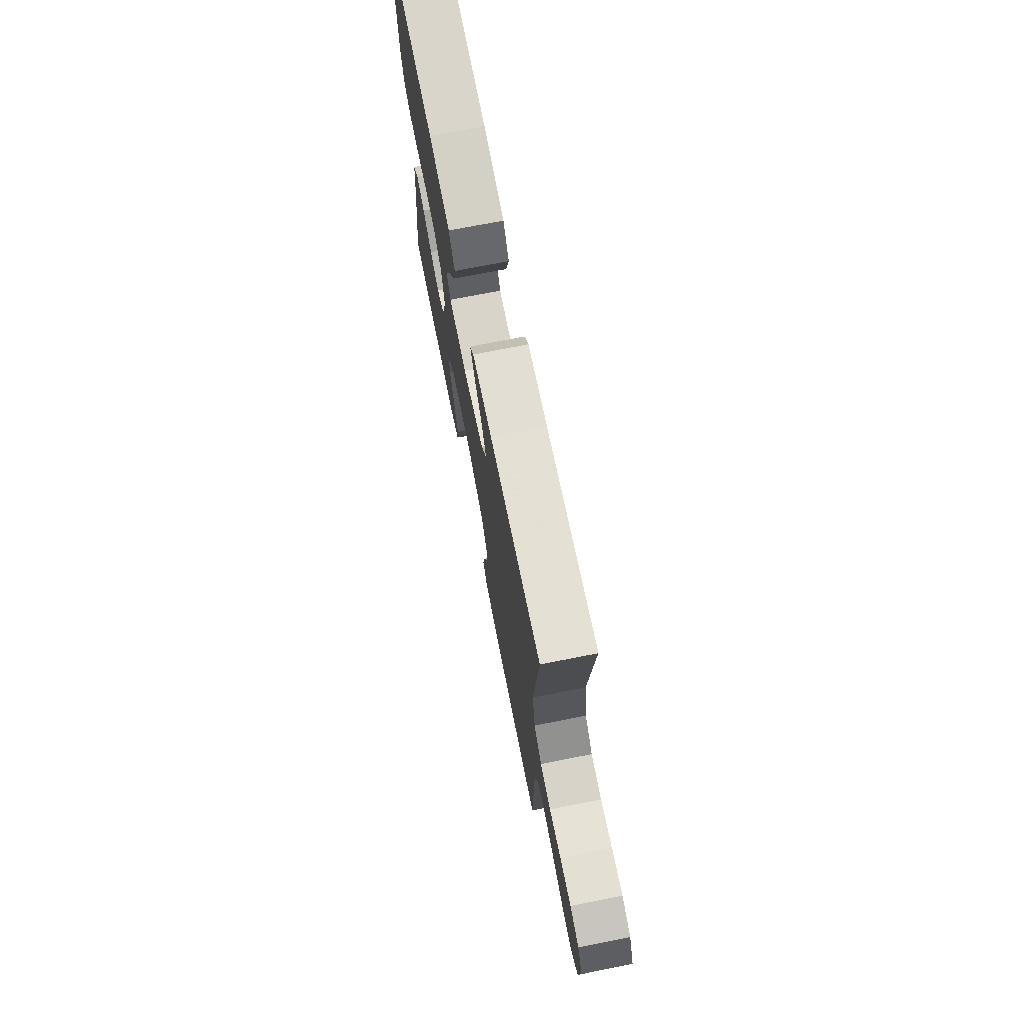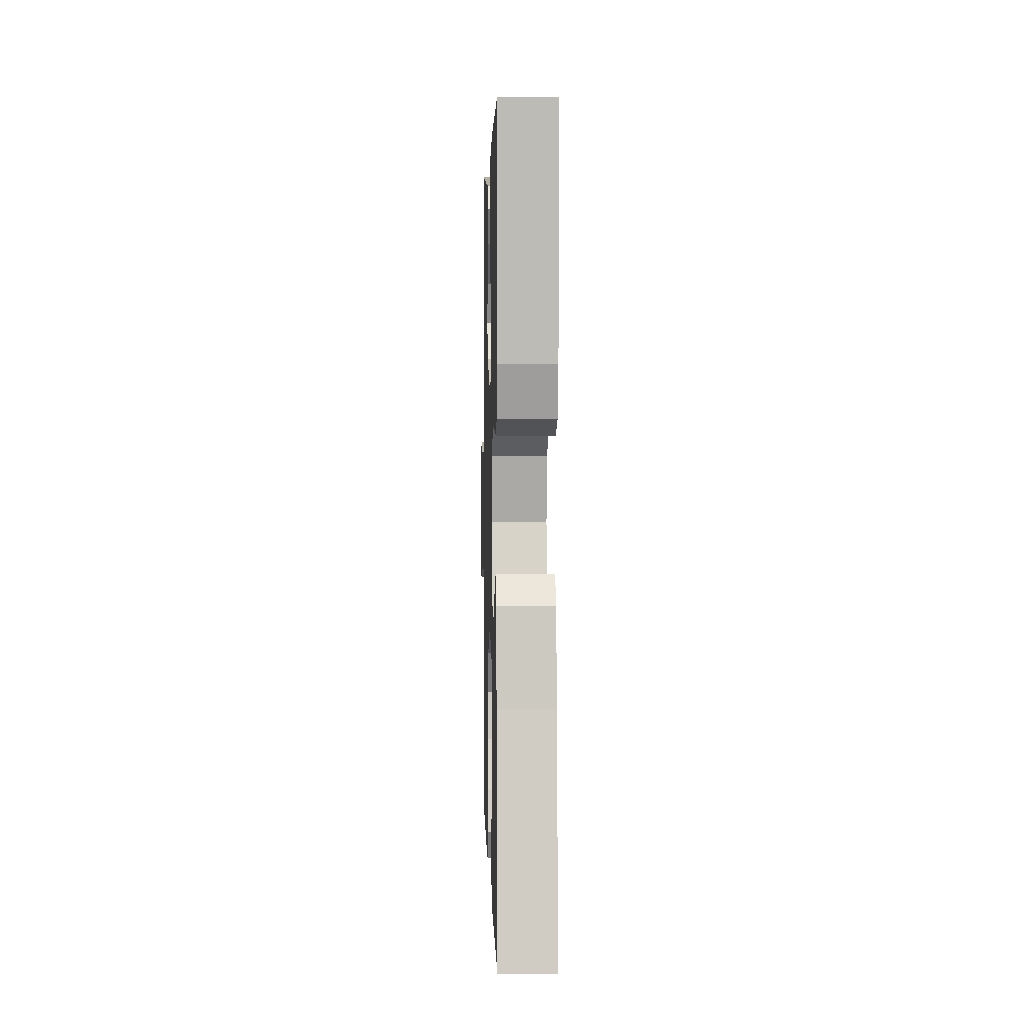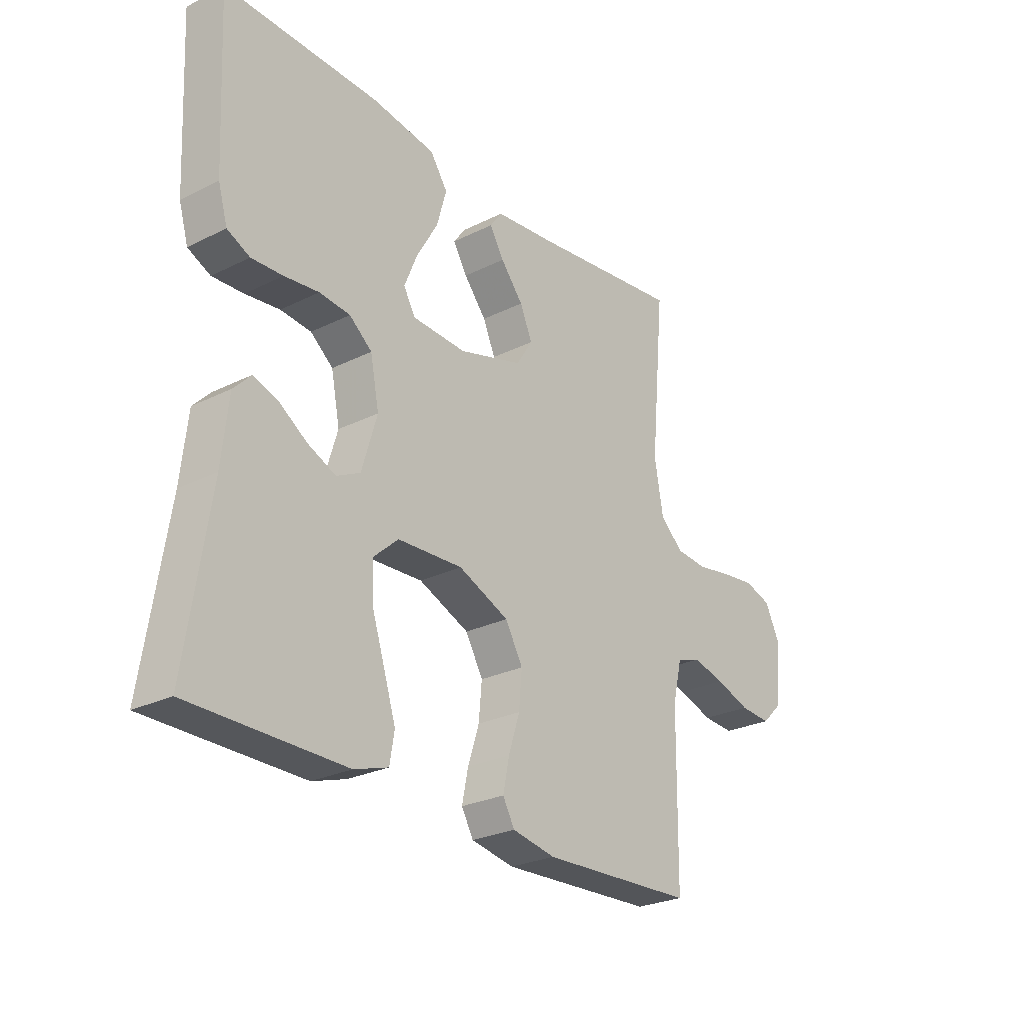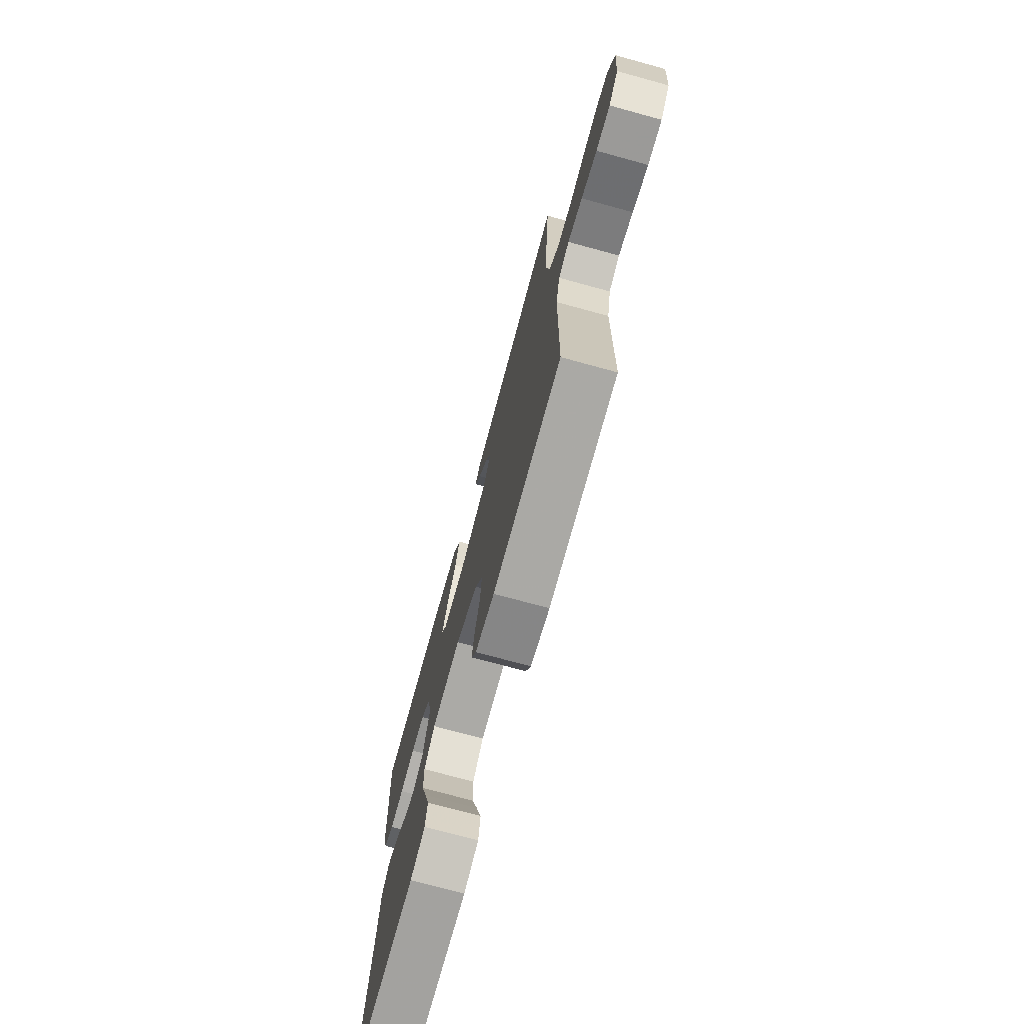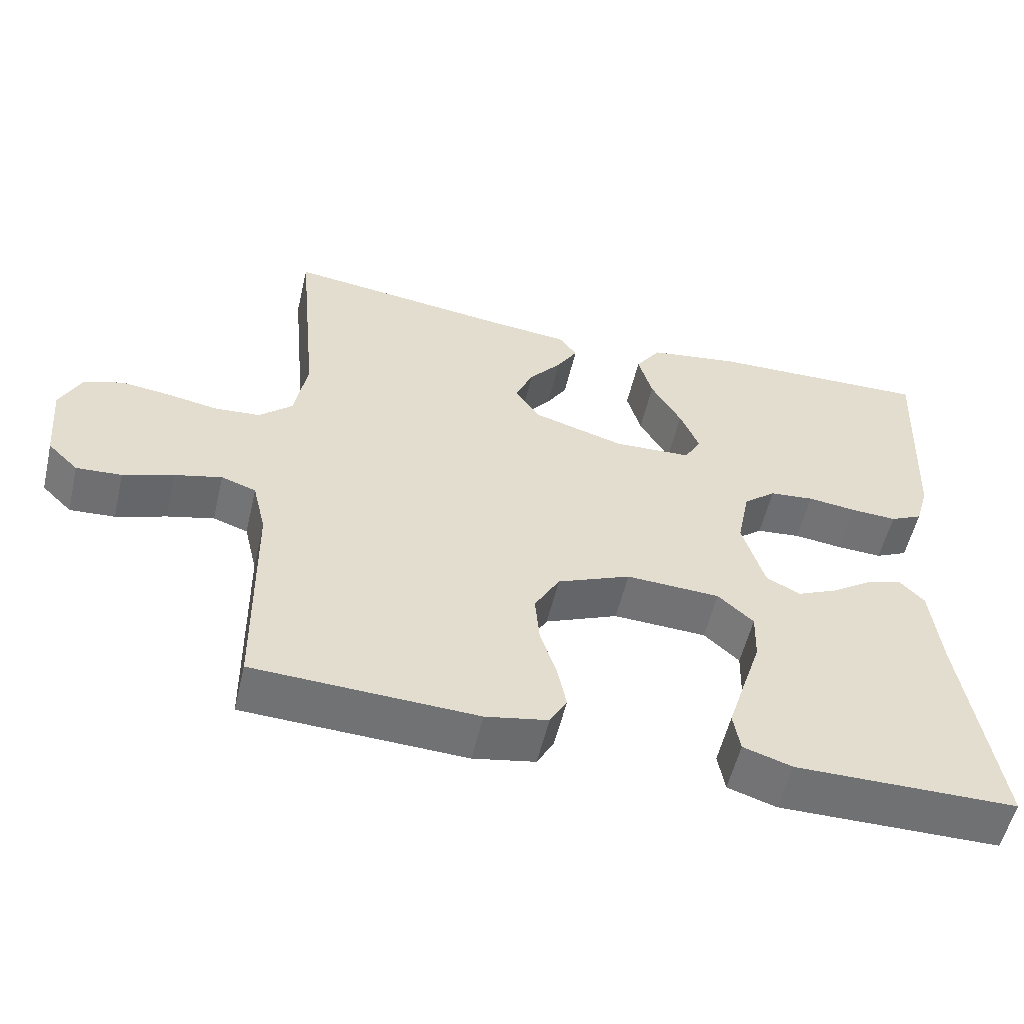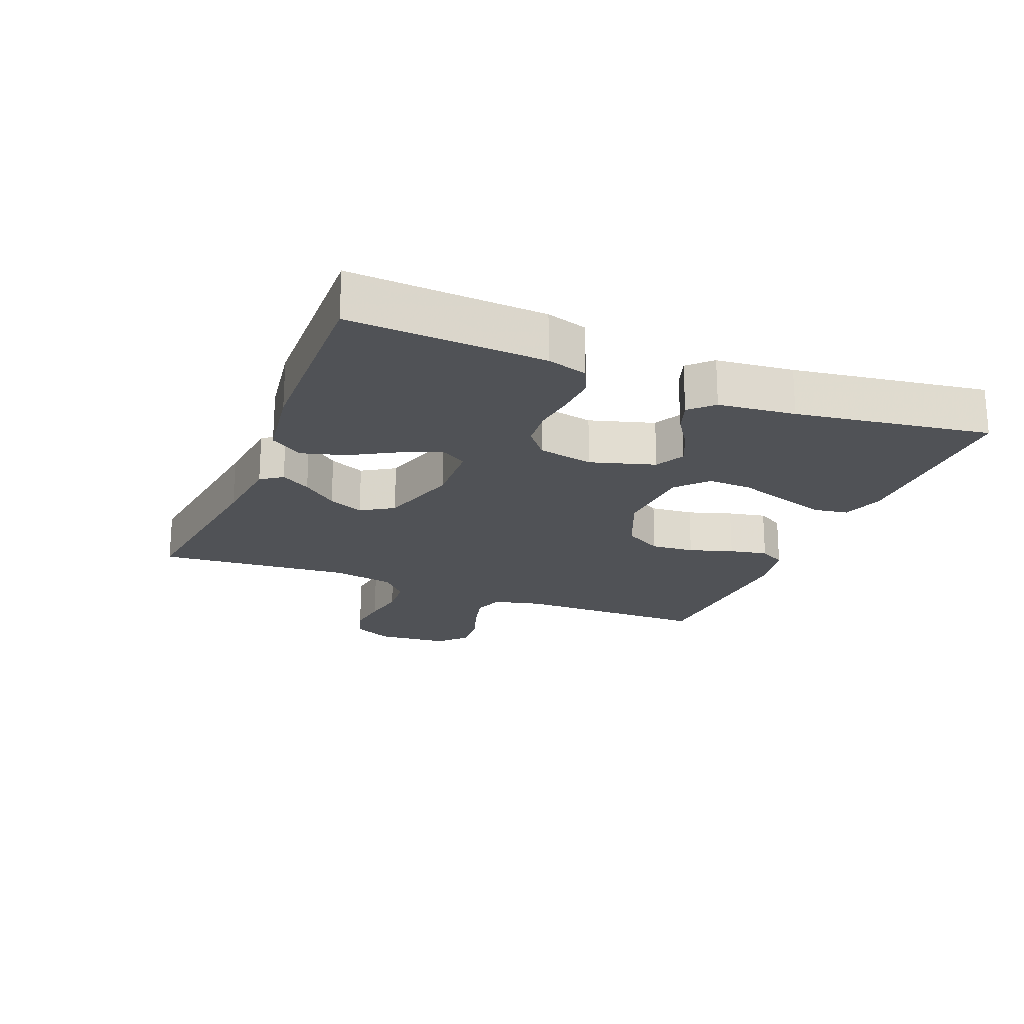
<metadata>
{"format":"obj","ext":"obj","renderer":"f3d","projection":"perspective","resolution":1024,"background":"white","views":[{"elev":72.7,"azim":-101.2,"up":"+Z"},{"elev":3.4,"azim":88.4,"up":"+Z"},{"elev":-26.2,"azim":128.2,"up":"+Z"},{"elev":-73.0,"azim":-105.3,"up":"+Z"},{"elev":-55.3,"azim":-13.2,"up":"+Z"},{"elev":-20.7,"azim":67.9,"up":"+Y"}]}
</metadata>
<code>
v 0.5 0.07 -0.5
v 0.2 0.07 -0.502
v 0.134 0.07 -0.481
v 0.125 0.07 -0.427
v 0.148 0.07 -0.354
v 0.173 0.07 -0.277
v 0.175 0.07 -0.209
v 0.127 0.07 -0.166
v 0 0.07 -0.16
v -0.099 0.07 -0.202
v -0.133 0.07 -0.262
v -0.127 0.07 -0.329
v -0.105 0.07 -0.397
v -0.093 0.07 -0.456
v -0.116 0.07 -0.497
v -0.2 0.07 -0.513
v -0.5 0.07 -0.5
v -0.504 0.07 -0.2
v -0.522 0.07 -0.125
v -0.569 0.07 -0.109
v -0.632 0.07 -0.125
v -0.7 0.07 -0.148
v -0.761 0.07 -0.152
v -0.802 0.07 -0.112
v -0.812 0.07 0
v -0.783 0.07 0.06
v -0.73 0.07 0.077
v -0.664 0.07 0.069
v -0.596 0.07 0.057
v -0.534 0.07 0.062
v -0.489 0.07 0.103
v -0.472 0.07 0.2
v -0.5 0.07 0.5
v -0.2 0.07 0.462
v -0.085 0.07 0.45
v -0.061 0.07 0.417
v -0.089 0.07 0.371
v -0.133 0.07 0.317
v -0.157 0.07 0.262
v -0.125 0.07 0.212
v 0 0.07 0.175
v 0.105 0.07 0.18
v 0.128 0.07 0.22
v 0.102 0.07 0.283
v 0.061 0.07 0.354
v 0.042 0.07 0.422
v 0.076 0.07 0.472
v 0.2 0.07 0.491
v 0.5 0.07 0.5
v 0.485 0.07 0.2
v 0.467 0.07 0.138
v 0.423 0.07 0.117
v 0.362 0.07 0.12
v 0.295 0.07 0.128
v 0.235 0.07 0.122
v 0.191 0.07 0.086
v 0.174 0.07 0
v 0.204 0.07 -0.1
v 0.25 0.07 -0.123
v 0.304 0.07 -0.099
v 0.358 0.07 -0.063
v 0.407 0.07 -0.046
v 0.441 0.07 -0.081
v 0.454 0.07 -0.2
v 0.5 0 -0.5
v 0.2 0 -0.502
v 0.134 0 -0.481
v 0.125 0 -0.427
v 0.148 0 -0.354
v 0.173 0 -0.277
v 0.175 0 -0.209
v 0.127 0 -0.166
v 0 0 -0.16
v -0.099 0 -0.202
v -0.133 0 -0.262
v -0.127 0 -0.329
v -0.105 0 -0.397
v -0.093 0 -0.456
v -0.116 0 -0.497
v -0.2 0 -0.513
v -0.5 0 -0.5
v -0.504 0 -0.2
v -0.522 0 -0.125
v -0.569 0 -0.109
v -0.632 0 -0.125
v -0.7 0 -0.148
v -0.761 0 -0.152
v -0.802 0 -0.112
v -0.812 0 0
v -0.783 0 0.06
v -0.73 0 0.077
v -0.664 0 0.069
v -0.596 0 0.057
v -0.534 0 0.062
v -0.489 0 0.103
v -0.472 0 0.2
v -0.5 0 0.5
v -0.2 0 0.462
v -0.085 0 0.45
v -0.061 0 0.417
v -0.089 0 0.371
v -0.133 0 0.317
v -0.157 0 0.262
v -0.125 0 0.212
v 0 0 0.175
v 0.105 0 0.18
v 0.128 0 0.22
v 0.102 0 0.283
v 0.061 0 0.354
v 0.042 0 0.422
v 0.076 0 0.472
v 0.2 0 0.491
v 0.5 0 0.5
v 0.485 0 0.2
v 0.467 0 0.138
v 0.423 0 0.117
v 0.362 0 0.12
v 0.295 0 0.128
v 0.235 0 0.122
v 0.191 0 0.086
v 0.174 0 0
v 0.204 0 -0.1
v 0.25 0 -0.123
v 0.304 0 -0.099
v 0.358 0 -0.063
v 0.407 0 -0.046
v 0.441 0 -0.081
v 0.454 0 -0.2
f 61 62 63 64
f 60 61 64 1
f 59 60 1 2
f 58 59 2
f 57 58 2
f 51 52 53 54
f 49 50 51 54
f 49 54 55
f 48 49 55 56
f 44 45 46 47
f 43 44 47 48
f 35 36 37 38
f 34 35 38 39
f 32 33 34 39
f 31 32 39 40
f 26 27 28 29
f 24 25 26 29
f 24 29 30
f 21 22 23 24
f 20 21 24 30
f 19 20 30 31
f 15 16 17 18
f 12 13 14 15
f 11 12 15 18
f 10 11 18 19
f 3 4 5 6
f 2 3 6
f 2 6 7
f 57 2 7
f 43 48 56 57
f 42 43 57 7
f 41 42 7 8
f 40 41 8 9
f 19 31 40
f 9 10 19 40
f 128 127 126 125
f 65 128 125 124
f 66 65 124 123
f 66 123 122
f 66 122 121
f 118 117 116 115
f 118 115 114 113
f 119 118 113
f 120 119 113 112
f 111 110 109 108
f 112 111 108 107
f 102 101 100 99
f 103 102 99 98
f 103 98 97 96
f 104 103 96 95
f 93 92 91 90
f 93 90 89 88
f 94 93 88
f 88 87 86 85
f 94 88 85 84
f 95 94 84 83
f 82 81 80 79
f 79 78 77 76
f 82 79 76 75
f 83 82 75 74
f 70 69 68 67
f 70 67 66
f 71 70 66
f 71 66 121
f 121 120 112 107
f 71 121 107 106
f 72 71 106 105
f 73 72 105 104
f 104 95 83
f 104 83 74 73
f 1 65 66 2
f 2 66 67 3
f 3 67 68 4
f 4 68 69 5
f 5 69 70 6
f 6 70 71 7
f 7 71 72 8
f 8 72 73 9
f 9 73 74 10
f 10 74 75 11
f 11 75 76 12
f 12 76 77 13
f 13 77 78 14
f 14 78 79 15
f 15 79 80 16
f 16 80 81 17
f 17 81 82 18
f 18 82 83 19
f 19 83 84 20
f 20 84 85 21
f 21 85 86 22
f 22 86 87 23
f 23 87 88 24
f 24 88 89 25
f 25 89 90 26
f 26 90 91 27
f 27 91 92 28
f 28 92 93 29
f 29 93 94 30
f 30 94 95 31
f 31 95 96 32
f 32 96 97 33
f 33 97 98 34
f 34 98 99 35
f 35 99 100 36
f 36 100 101 37
f 37 101 102 38
f 38 102 103 39
f 39 103 104 40
f 40 104 105 41
f 41 105 106 42
f 42 106 107 43
f 43 107 108 44
f 44 108 109 45
f 45 109 110 46
f 46 110 111 47
f 47 111 112 48
f 48 112 113 49
f 49 113 114 50
f 50 114 115 51
f 51 115 116 52
f 52 116 117 53
f 53 117 118 54
f 54 118 119 55
f 55 119 120 56
f 56 120 121 57
f 57 121 122 58
f 58 122 123 59
f 59 123 124 60
f 60 124 125 61
f 61 125 126 62
f 62 126 127 63
f 63 127 128 64
f 64 128 65 1

</code>
